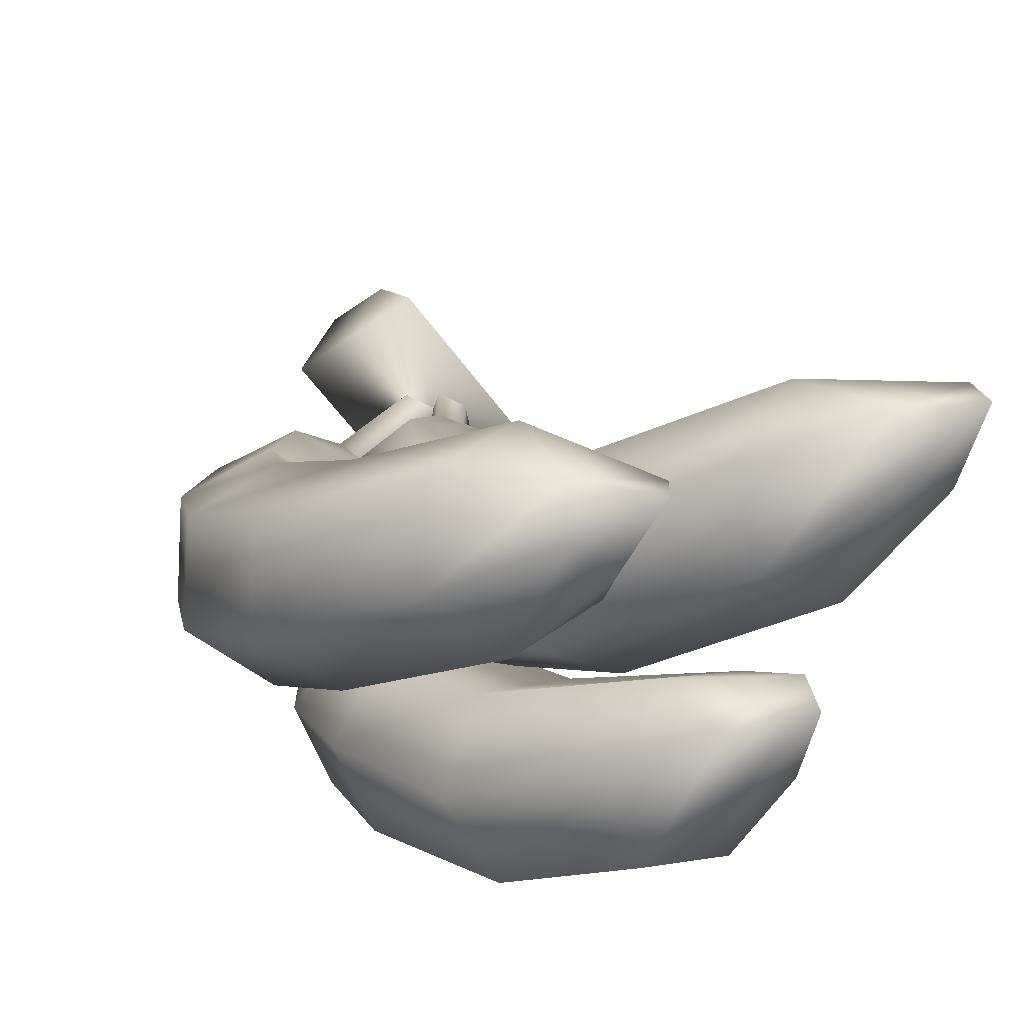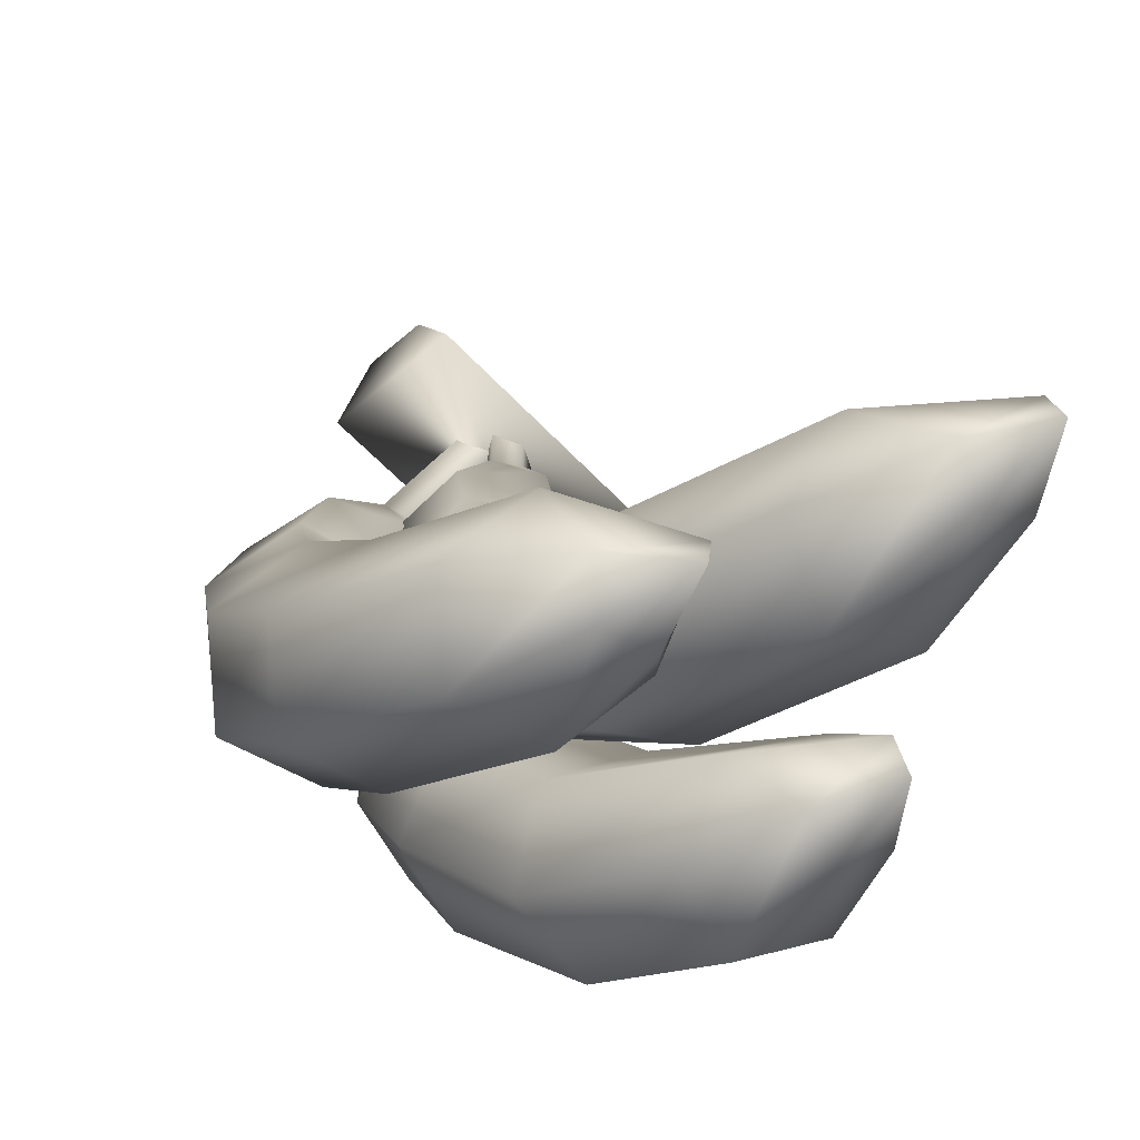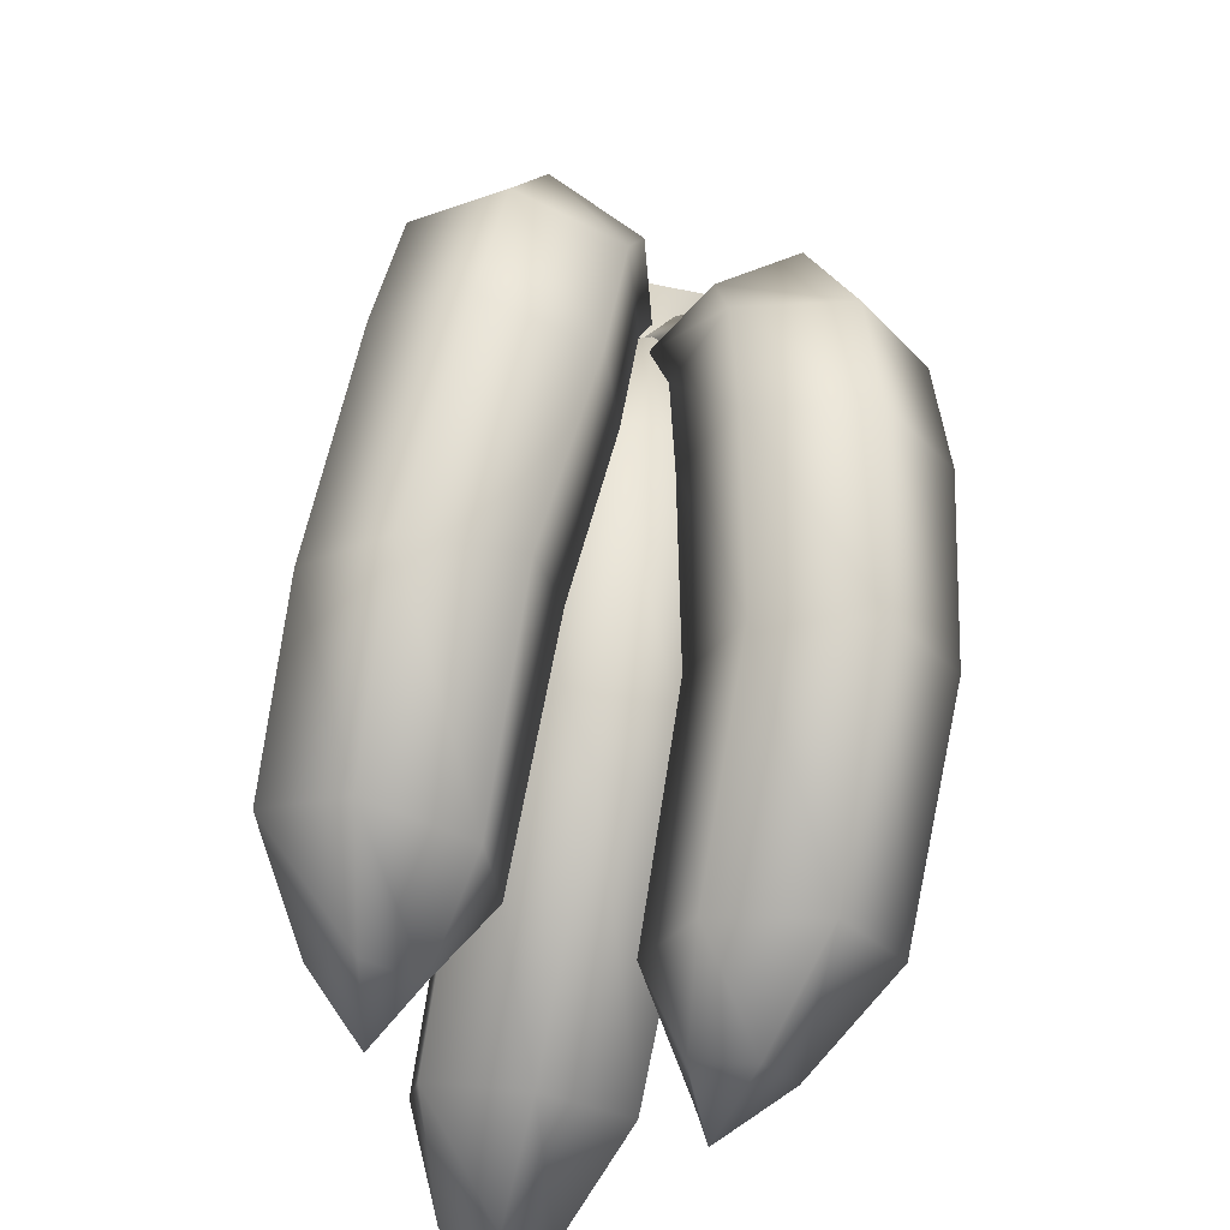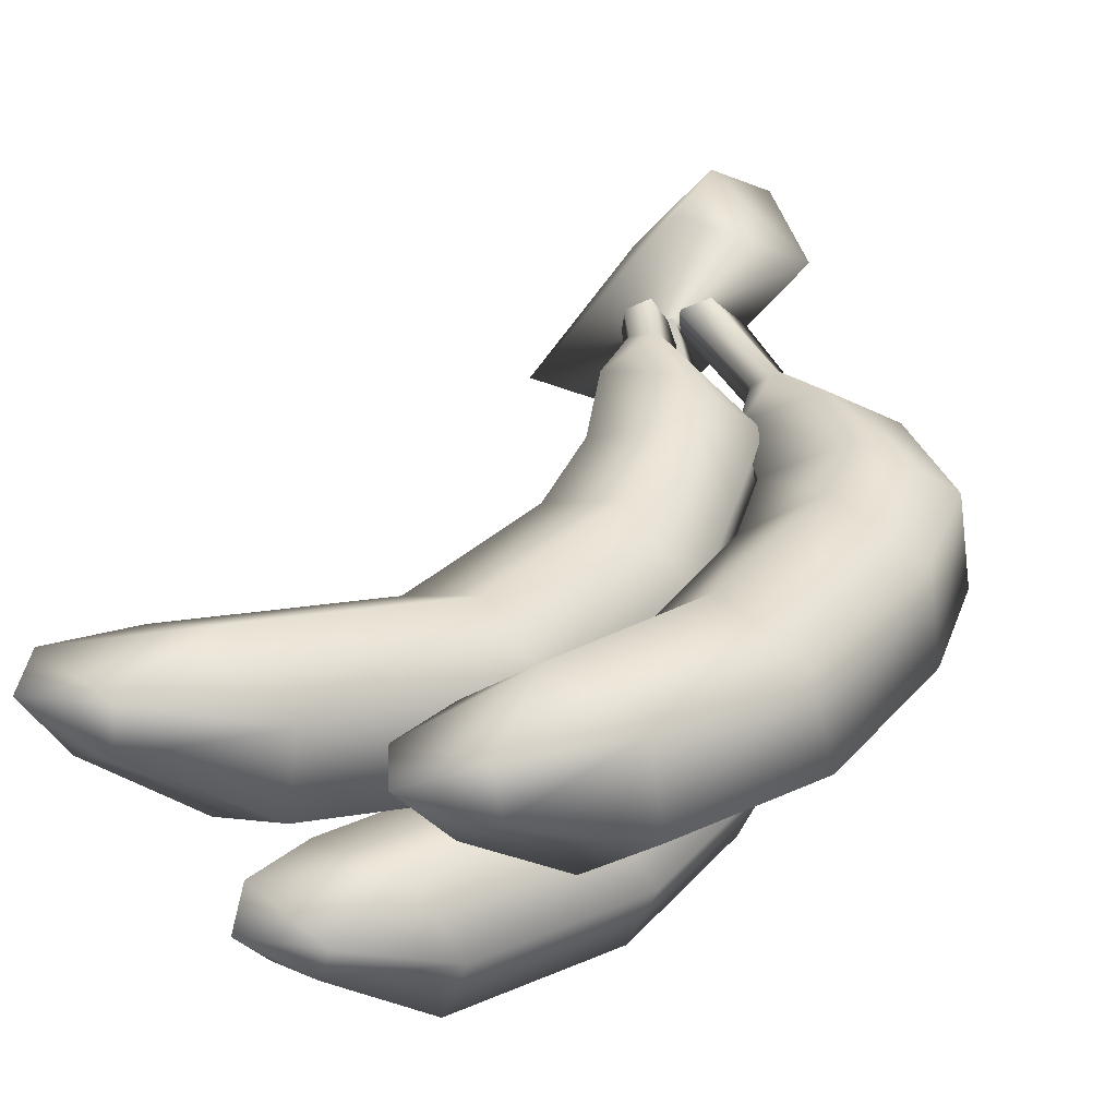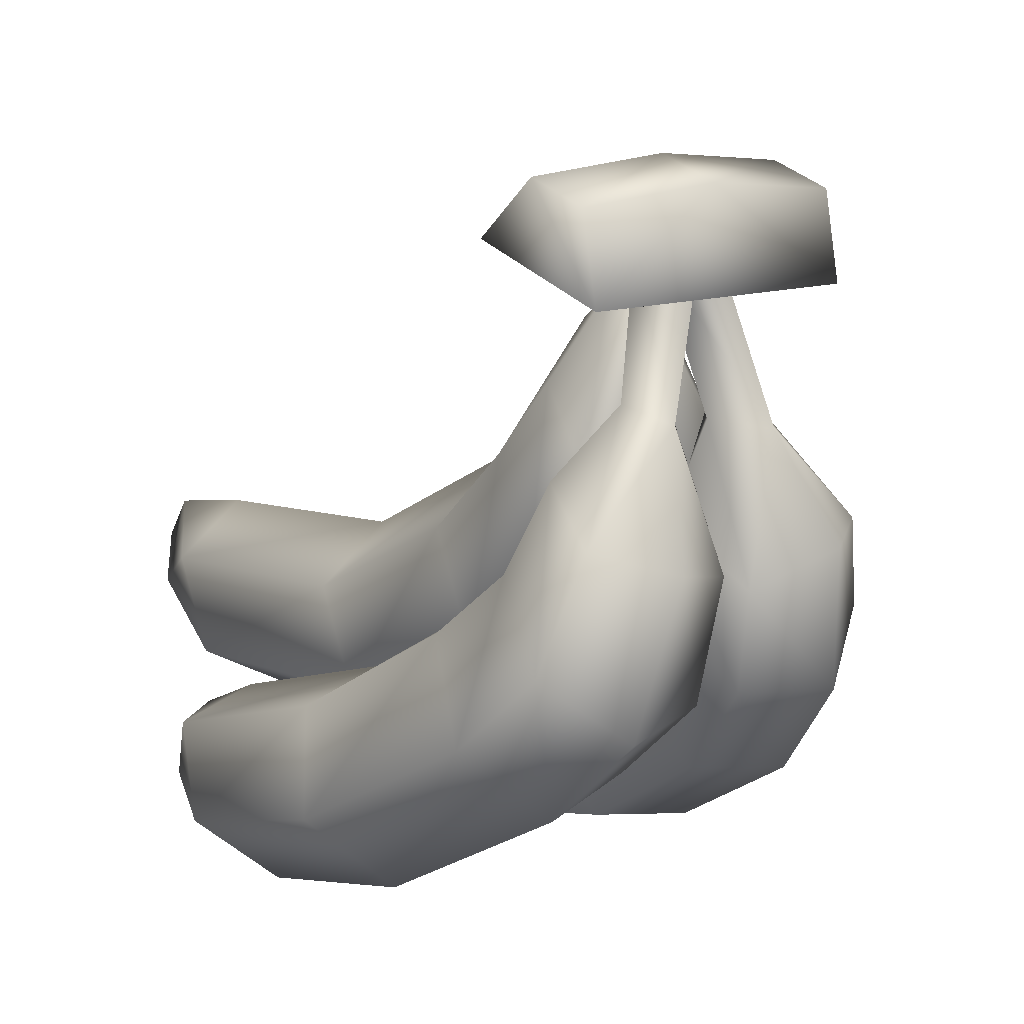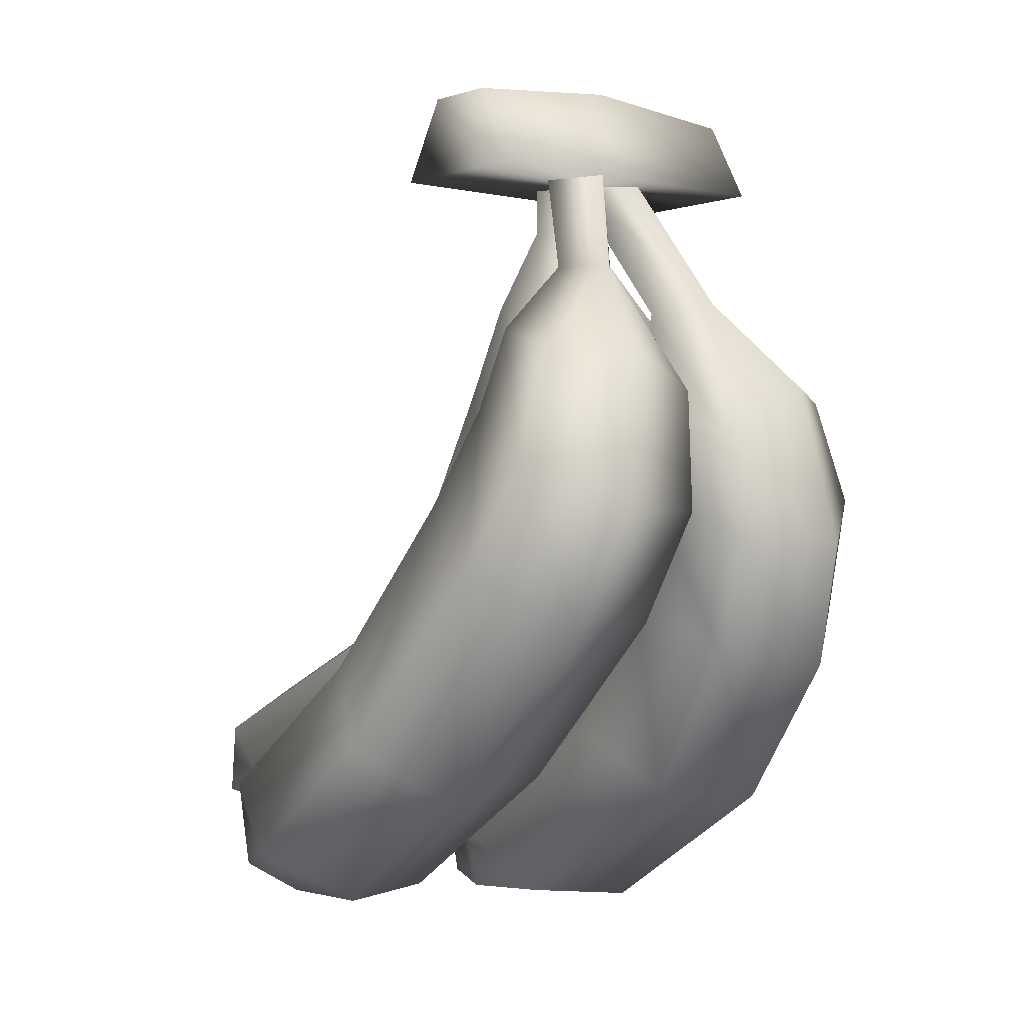
<metadata>
{"format":"obj","ext":"obj","renderer":"f3d","projection":"perspective","resolution":1024,"background":"white","views":[{"elev":-58.9,"azim":-14.1,"up":"+Y"},{"elev":-56.8,"azim":-7.9,"up":"+Y"},{"elev":-65.2,"azim":-151.4,"up":"+Y"},{"elev":-32.5,"azim":101.8,"up":"+Y"},{"elev":-64.0,"azim":167.7,"up":"+Z"},{"elev":-2.7,"azim":-179.0,"up":"+Y"}]}
</metadata>
<code>
v -0.000183 0.02399 0.2145
v 0.009766 0.09918 0.1408
v 0.03546 0.09308 0.2979
v -0.07727 0.03082 0.09088
v -0.0589 0.01892 0.2438
v -0.1855 0.02148 0.1448
v -0.07043 0.05096 0.3001
v -0.2068 0.0805 0.2487
v -0.1199 0.1489 0.2986
v -0.3572 0.2164 0.07989
v -0.2668 0.2875 0.1318
v -0.4261 0.3754 -0.03717
v -0.3325 0.449 0.01648
v -0.4395 0.5021 -0.09174
v -0.3456 0.5593 -0.03265
v -0.404 0.6136 -0.1096
v -0.3187 0.6548 -0.05463
v -0.256 0.7293 -0.1025
v -0.21 0.658 -0.08948
v -0.2182 0.728 -0.1183
v -0.1922 0.6122 -0.2005
v -0.2122 0.7125 -0.1558
v -0.2883 0.5677 -0.2458
v -0.2816 0.722 -0.1684
v -0.3744 0.6229 -0.2157
v 0.2648 0.0733 -0.01288
v 0.2703 0.1716 -0.0611
v 0.2462 0.1157 0.09125
v 0.2346 0.103 -0.1546
v 0.2073 0.04132 -0.01013
v 0.1286 0.04394 -0.1495
v 0.1693 0.04651 0.04333
v 0.05847 0.05353 -0.05096
v 0.09424 0.1222 0.04254
v -0.08209 0.1889 -0.2192
v -0.06189 0.2747 -0.1285
v -0.1989 0.3587 -0.3041
v -0.1604 0.4326 -0.2035
v -0.2473 0.4772 -0.3453
v -0.2036 0.5345 -0.2436
v -0.2452 0.6095 -0.3079
v -0.2056 0.6346 -0.2175
v -0.1649 0.7355 -0.222
v -0.09973 0.6811 -0.2093
v -0.127 0.751 -0.2221
v -0.1055 0.7523 -0.257
v -0.111 0.8595 -0.1434
v -0.09161 0.8819 -0.1717
v 0.3311 0.1389 0.3342
v 0.3148 0.2236 0.2404
v 0.3302 0.212 0.4217
v 0.2623 0.1337 0.178
v 0.2732 0.1145 0.3541
v 0.1556 0.08881 0.2145
v 0.2439 0.1389 0.4077
v 0.1016 0.1337 0.3135
v 0.1541 0.2236 0.3759
v -0.08032 0.2411 0.1028
v -0.02582 0.3343 0.1675
v -0.1931 0.4046 -0.02368
v -0.1365 0.5013 0.0434
v -0.2244 0.5439 -0.0675
v -0.1701 0.6205 -0.01288
v -0.2501 0.6588 -0.1036
v -0.1768 0.7182 -0.0387
v -0.1351 0.8121 -0.07532
v -0.07153 0.7583 -0.05487
v -0.09699 0.8234 -0.08508
v -0.08093 0.8121 -0.121
v -0.09753 0.9136 -0.07141
v -0.08148 0.9247 -0.1075
v 0.2001 0.1812 0.03748
v 0.04919 0.3346 -0.1219
v 0.1401 0.3088 -0.2059
v -0.04645 0.4961 -0.209
v 0.02899 0.4858 -0.315
v -0.0813 0.5904 -0.2308
v -0.02106 0.5858 -0.351
v -0.04816 0.6776 -0.3115
v -0.08997 0.6479 -0.3936
v -0.1607 0.7499 -0.2801
v -0.1882 0.646 -0.4011
v 0.2607 0.2686 0.3392
v 0.08484 0.381 0.1296
v 0.1409 0.3343 0.02698
v -0.02179 0.5497 0.004028
v 0.03638 0.5013 -0.1024
v -0.05896 0.6581 -0.03998
v -0.007813 0.6212 -0.1418
v -0.03925 0.7175 -0.1554
v -0.08942 0.6588 -0.2391
v -0.14 0.8053 -0.1361
v -0.2003 0.6293 -0.2076
v -0.0116 0.1582 0.2446
v -0.1542 0.2972 0.07568
v -0.132 0.2358 -0.03229
v -0.216 0.459 -0.04156
v -0.1931 0.3955 -0.1533
v -0.2314 0.5621 -0.08496
v -0.2112 0.5078 -0.1963
v 0.1199 0.223 -0.2966
v -0.00946 0.4119 -0.4156
v 0.008789 0.1631 -0.3032
v -0.1234 0.3484 -0.4101
v -0.2866 0.322 -0.207
v -0.3051 0.4505 -0.2554
v -0.4031 0.312 -0.1489
v -0.4173 0.4492 -0.202
v -0.06482 0.5284 -0.4528
v -0.1772 0.4756 -0.4479
v -0.1602 0.8912 -0.07806
v -0.1293 0.8688 -0.09284
v -0.1164 0.8745 -0.1313
v -0.1787 0.8925 -0.1376
v -0.2224 0.1648 -0.08417
v -0.335 0.1551 -0.02802
v 0.08636 0.2411 -0.03772
v -0.02423 0.1945 0.000244
v -0.0202 0.4046 -0.1694
v -0.1349 0.3563 -0.1301
v -0.05811 0.5439 -0.2076
v -0.1708 0.5059 -0.1726
v -0.2388 0.9504 0.02014
v -0.1552 0.9667 -0.1541
v -0.2899 0.9501 -0.04041
v -0.1041 0.9671 -0.09351
v -0.2062 0.8629 0.05884
v 0.06335 0.8629 -0.1683
v 0.2595 0.05756 0.0863
v 0.2648 0.0733 -0.01288
v 0.2462 0.1157 0.09125
v 0.2073 0.04132 -0.01013
v 0.1693 0.04651 0.04333
v -0.322 0.8621 -0.07849
v -0.05249 0.8621 -0.3057
v -0.02039 0.9501 -0.2676
v -0.1522 0.9156 -0.1866
v -0.1511 0.8652 -0.1367
v 0.02826 0.03491 0.3103
v -0.000183 0.02399 0.2145
v 0.03546 0.09308 0.2979
v -0.0589 0.01892 0.2438
v -0.07043 0.05096 0.3001
v -0.142 0.9578 -0.1241
v -0.1357 0.9247 -0.06171
v 0.34 0.1541 0.4332
v 0.3311 0.1389 0.3342
v 0.3302 0.212 0.4217
v 0.2732 0.1145 0.3541
v 0.2439 0.1389 0.4077
v -0.2388 0.9504 0.02014
v -0.322 0.8621 -0.07849
v -0.2062 0.8629 0.05884
v -0.2899 0.9501 -0.04041
v -0.05249 0.8621 -0.3057
v 0.0307 0.9504 -0.207
v 0.06335 0.8629 -0.1683
v -0.02039 0.9501 -0.2676
v 0.0307 0.9504 -0.207
g polygon0
f 1 2 3
f 1 4 2
f 5 4 1
f 5 6 4
f 7 6 5
f 7 8 6
f 9 8 7
f 9 10 8
f 11 10 9
f 11 12 10
f 13 12 11
f 13 14 12
f 15 14 13
f 15 16 14
f 17 16 15
f 17 18 16
f 19 18 17
f 19 20 18
f 21 20 19
f 21 22 20
f 23 22 21
f 23 24 22
f 25 24 23
f 25 16 24
f 14 16 25
f 26 27 28
f 26 29 27
f 30 29 26
f 30 31 29
f 32 31 30
f 32 33 31
f 34 33 32
f 34 35 33
f 36 35 34
f 36 37 35
f 38 37 36
f 38 39 37
f 40 39 38
f 40 41 39
f 42 41 40
f 42 43 41
f 44 43 42
f 44 45 43
f 46 45 44
f 46 47 45
f 48 47 46
f 49 50 51
f 49 52 50
f 53 52 49
f 53 54 52
f 55 54 53
f 55 56 54
f 57 56 55
f 57 58 56
f 59 58 57
f 59 60 58
f 61 60 59
f 61 62 60
f 63 62 61
f 63 64 62
f 65 64 63
f 65 66 64
f 67 66 65
f 67 68 66
f 69 68 67
f 69 70 68
f 71 70 69
f 28 34 32
f 28 72 34
f 27 72 28
f 27 73 72
f 74 73 27
f 74 75 73
f 76 75 74
f 76 77 75
f 78 77 76
f 78 44 77
f 79 44 78
f 79 46 44
f 80 46 79
f 80 81 46
f 82 81 80
f 82 41 81
f 39 41 82
f 51 57 55
f 51 83 57
f 50 83 51
f 50 84 83
f 85 84 50
f 85 86 84
f 87 86 85
f 87 88 86
f 89 88 87
f 89 67 88
f 90 67 89
f 90 69 67
f 91 69 90
f 91 92 69
f 93 92 91
f 93 64 92
f 62 64 93
f 3 9 7
f 3 94 9
f 2 94 3
f 2 95 94
f 96 95 2
f 96 97 95
f 98 97 96
f 98 99 97
f 100 99 98
f 100 19 99
f 21 19 100
f 101 76 74
f 101 102 76
f 103 102 101
f 103 104 102
f 35 104 103
f 35 37 104
f 105 100 98
f 105 106 100
f 107 106 105
f 107 108 106
f 12 108 107
f 12 14 108
f 102 78 76
f 102 109 78
f 104 109 102
f 104 110 109
f 37 110 104
f 37 39 110
f 20 111 18
f 20 112 111
f 22 112 20
f 22 113 112
f 24 113 22
f 24 114 113
f 29 74 27
f 29 101 74
f 31 101 29
f 31 103 101
f 33 103 31
f 33 35 103
f 4 96 2
f 4 115 96
f 6 115 4
f 6 116 115
f 8 116 6
f 8 10 116
f 115 98 96
f 115 105 98
f 116 105 115
f 116 107 105
f 10 107 116
f 10 12 107
f 52 85 50
f 52 117 85
f 54 117 52
f 54 118 117
f 56 118 54
f 56 58 118
f 117 87 85
f 117 119 87
f 118 119 117
f 118 120 119
f 58 120 118
f 58 60 120
f 119 89 87
f 119 121 89
f 120 121 119
f 120 122 121
f 60 122 120
f 60 62 122
f 109 79 78
f 109 80 79
f 110 80 109
f 110 82 80
f 39 82 110
f 106 21 100
f 106 23 21
f 108 23 106
f 108 25 23
f 14 25 108
f 121 90 89
f 121 91 90
f 122 91 121
f 122 93 91
f 62 93 122
f 123 124 125
f 123 126 124
f 127 126 123
f 127 128 126
f 129 130 131
f 129 132 130
f 133 132 129
f 124 134 125
f 124 135 134
f 136 135 124
f 43 81 41
f 43 137 81
f 138 137 43
f 18 24 16
f 18 114 24
f 111 114 18
f 139 140 141
f 139 142 140
f 143 142 139
f 66 92 64
f 66 144 92
f 145 144 66
f 146 147 148
f 146 149 147
f 150 149 146
f 94 11 9
f 94 95 11
f 151 152 153
f 151 154 152
f 155 156 157
f 155 158 156
f 135 127 134
f 135 128 127
f 45 138 43
f 45 47 138
f 48 81 137
f 48 46 81
f 72 36 34
f 72 73 36
f 42 77 44
f 42 40 77
f 40 75 77
f 40 38 75
f 65 88 67
f 65 63 88
f 68 145 66
f 68 70 145
f 71 92 144
f 71 69 92
f 63 86 88
f 63 61 86
f 61 84 86
f 61 59 84
f 83 59 57
f 83 84 59
f 73 38 36
f 73 75 38
f 17 99 19
f 17 15 99
f 159 126 128
f 159 136 126
f 15 97 99
f 15 13 97
f 13 95 97
f 13 11 95
f 133 129 131
f 136 124 126
f 143 139 141
f 150 146 148

</code>
